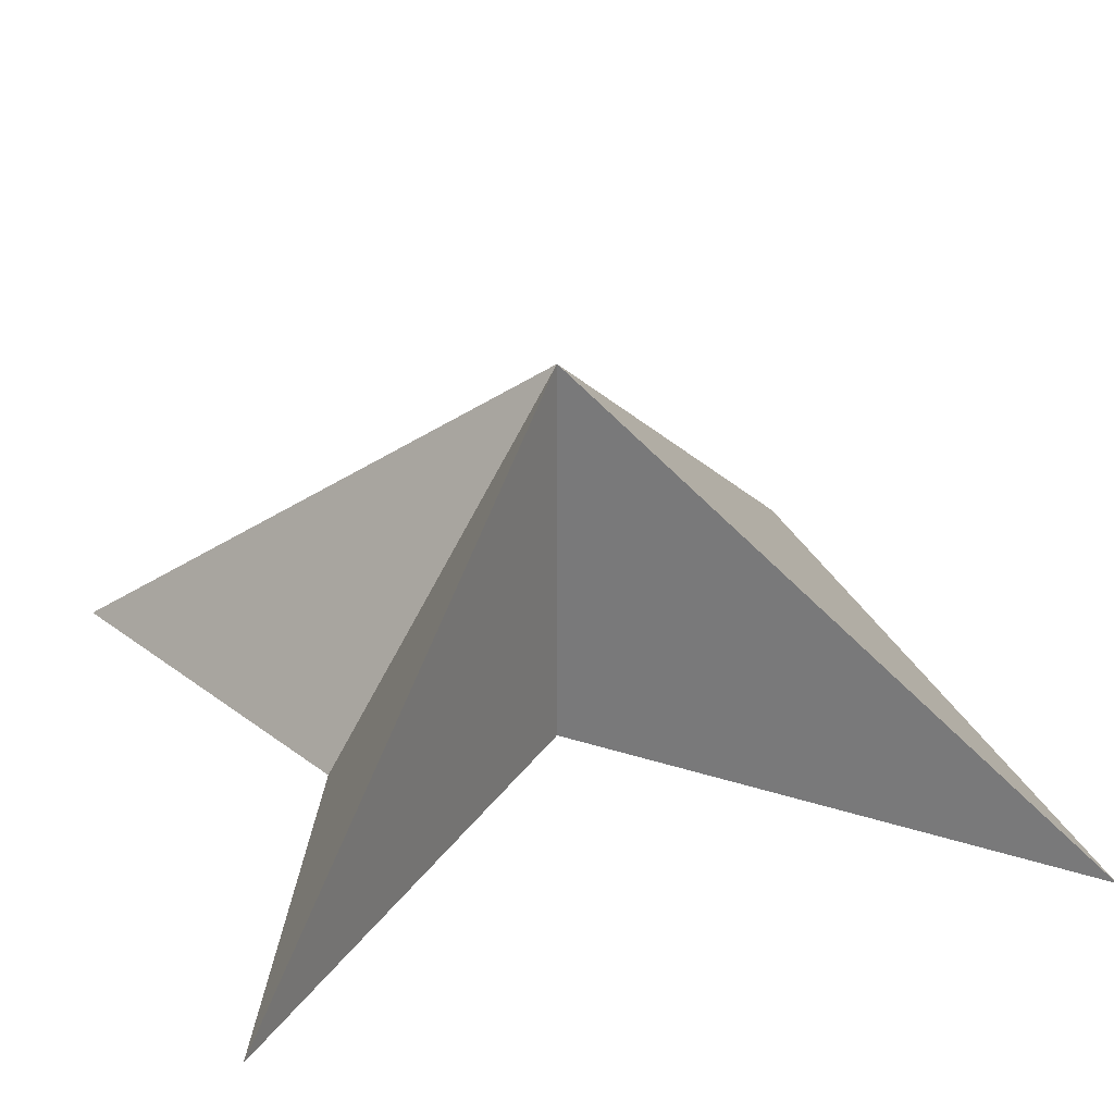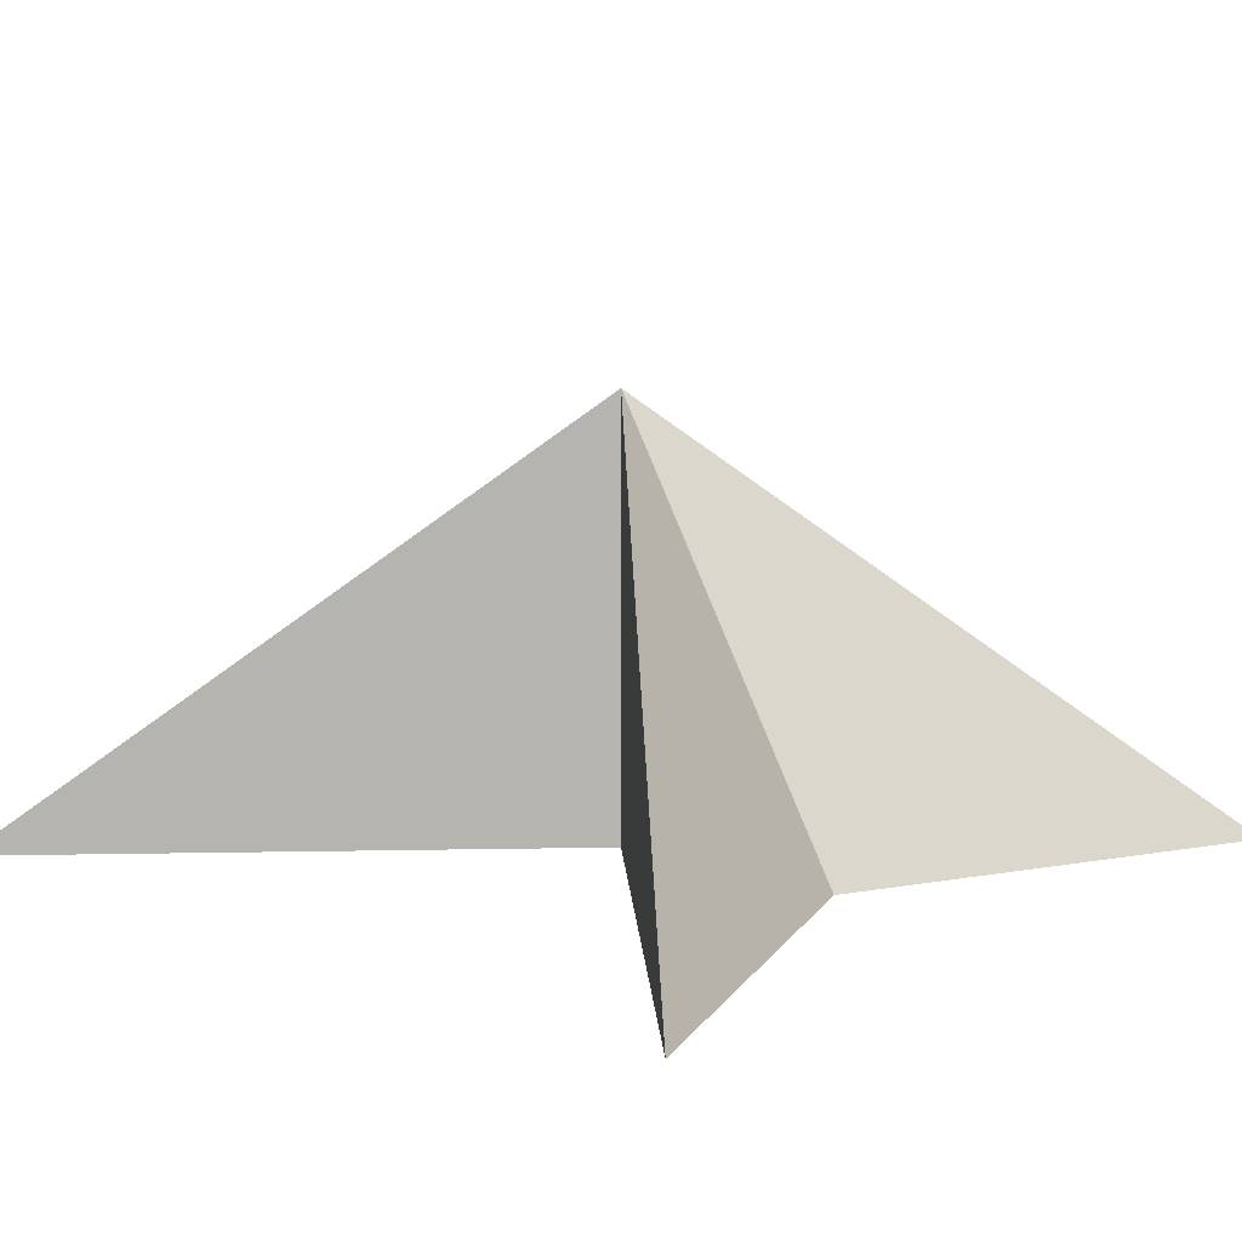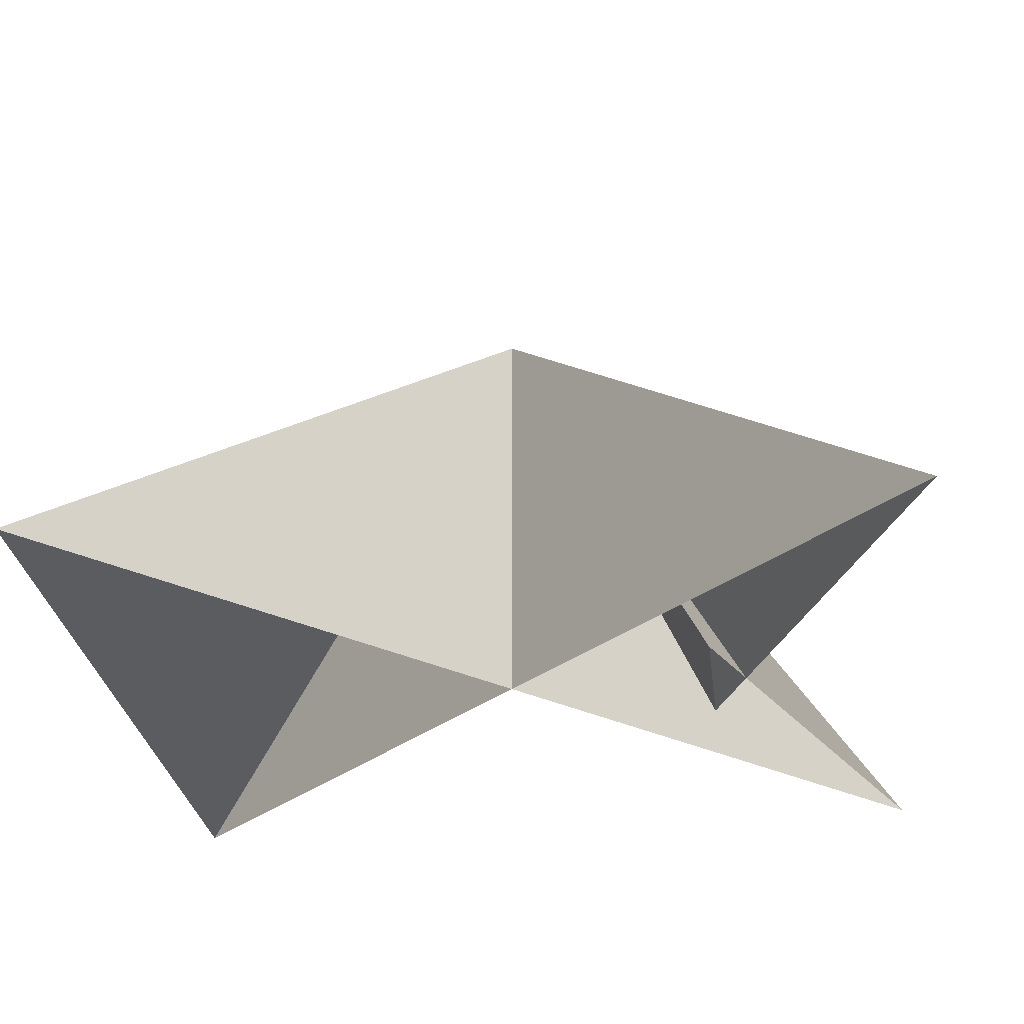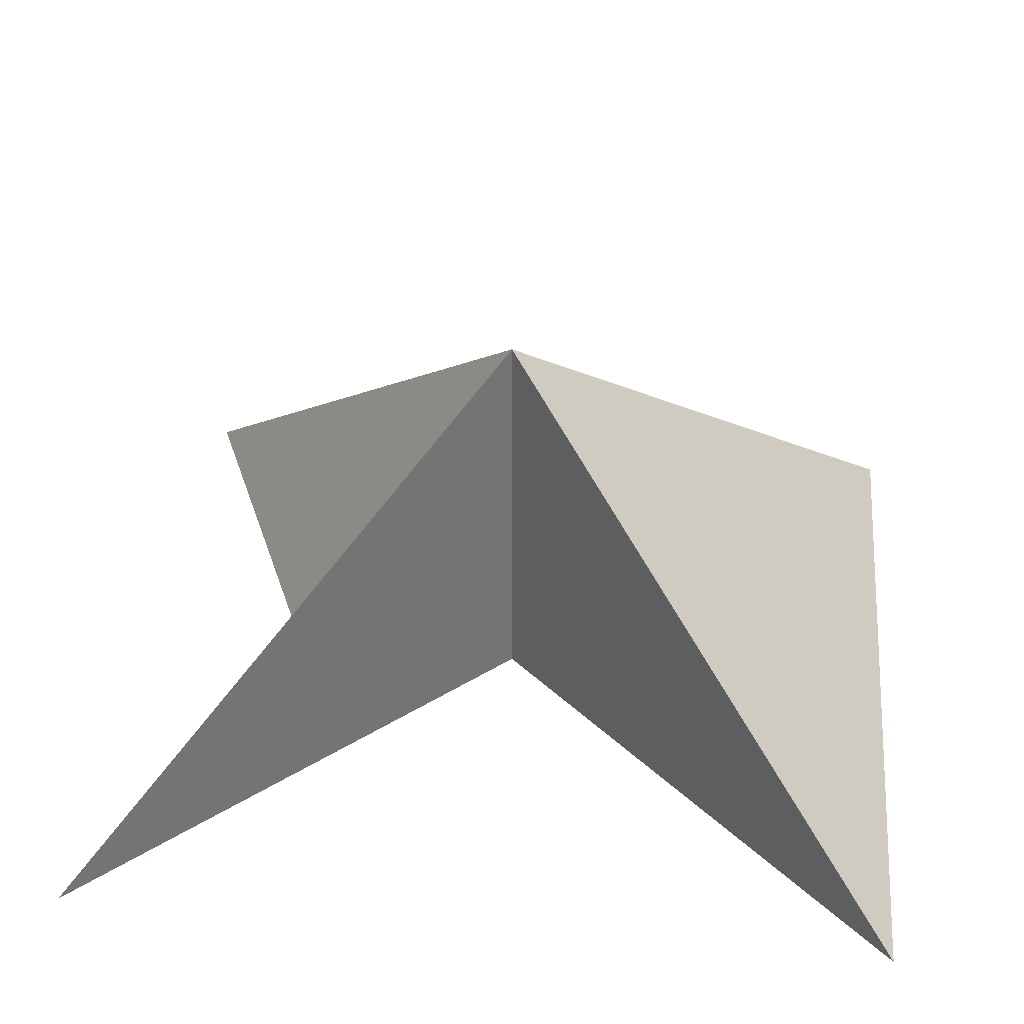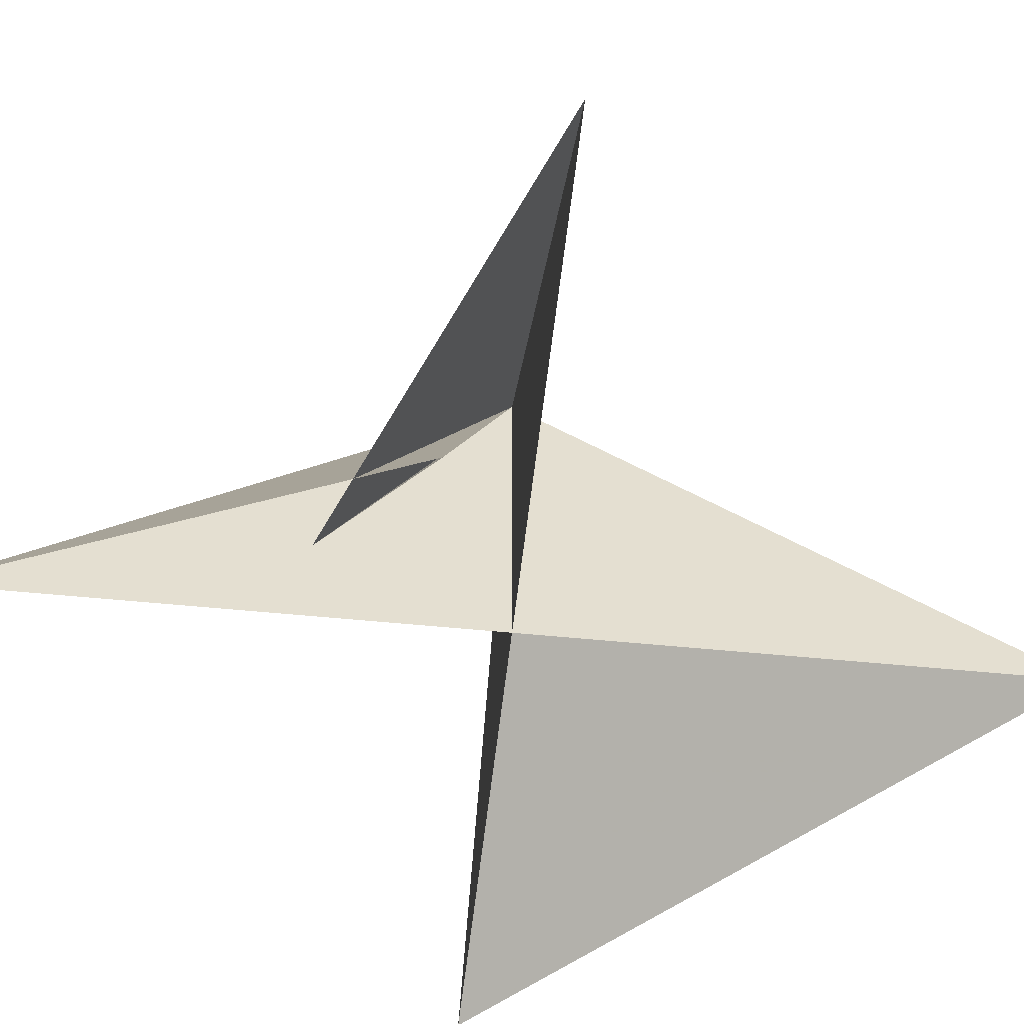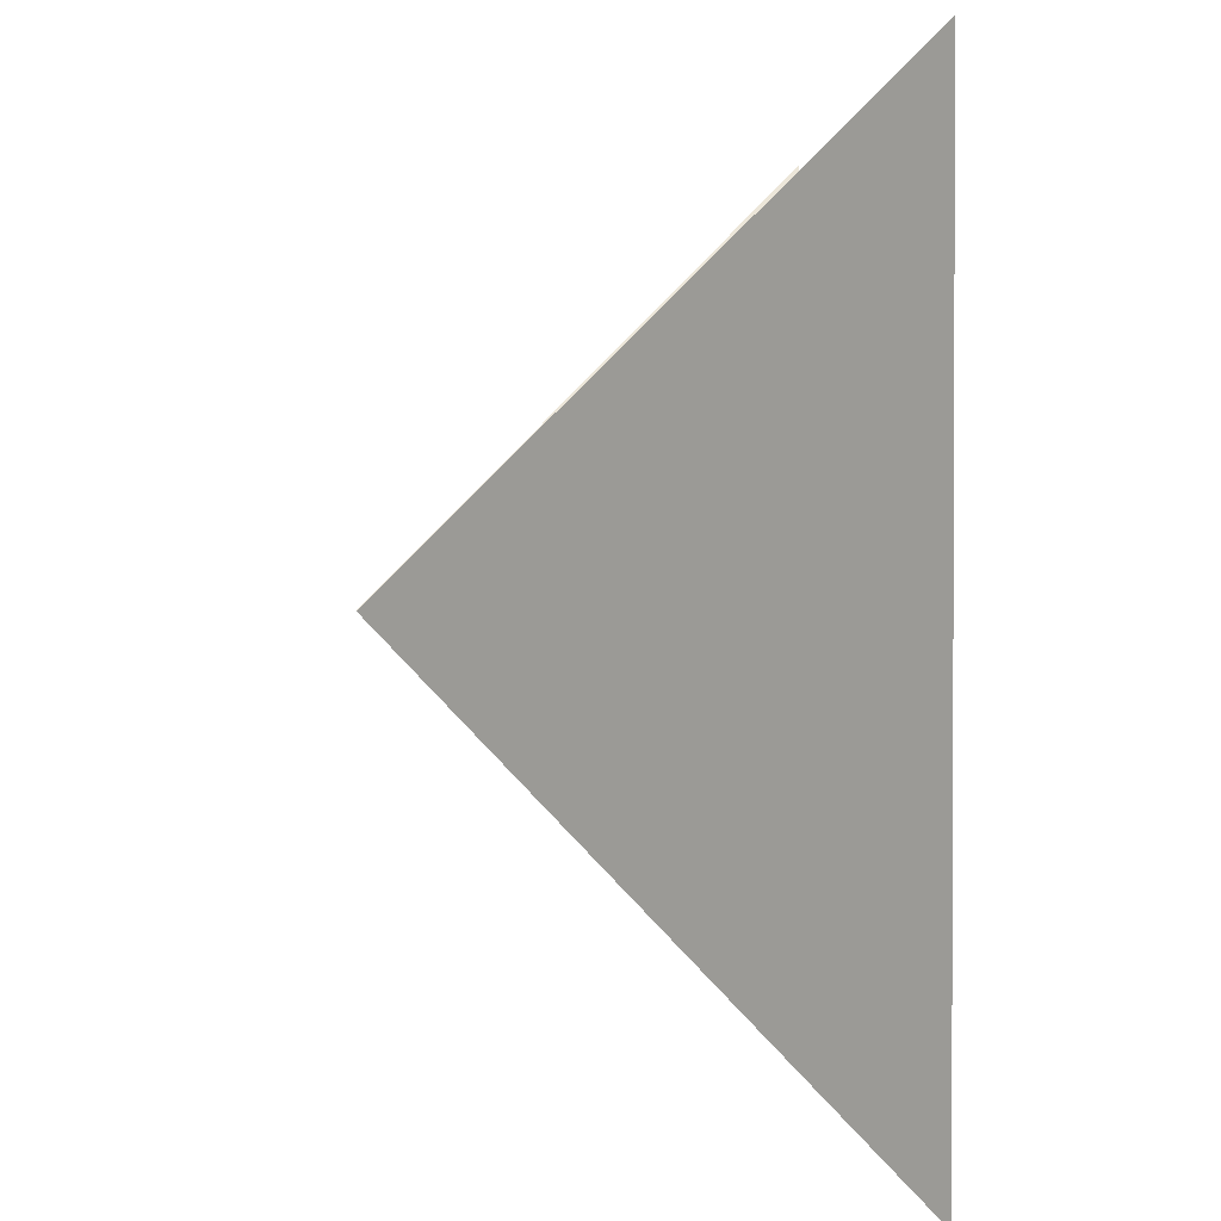
<metadata>
{"format":"obj","ext":"obj","renderer":"f3d","projection":"perspective","resolution":1024,"background":"white","views":[{"elev":27.4,"azim":161.7,"up":"+Y"},{"elev":9.6,"azim":42.0,"up":"+Y"},{"elev":-27.7,"azim":6.8,"up":"+Y"},{"elev":36.5,"azim":-174.2,"up":"+Y"},{"elev":-54.2,"azim":128.9,"up":"+Y"},{"elev":1.6,"azim":-93.7,"up":"+Z"}]}
</metadata>
<code>
v	 0	 0	 0
v	-1	-1	 1
v	 1	-1	-1
v	 0.5	-1	 0.2
v	 0.5	-1	-0.2
v	 1	-1	 1
v	-1	-1	-1
f 1 2 3
f 1 3 4
f 1 4 5
f 1 5 6
f 1 6 7
f 1 7 2

</code>
